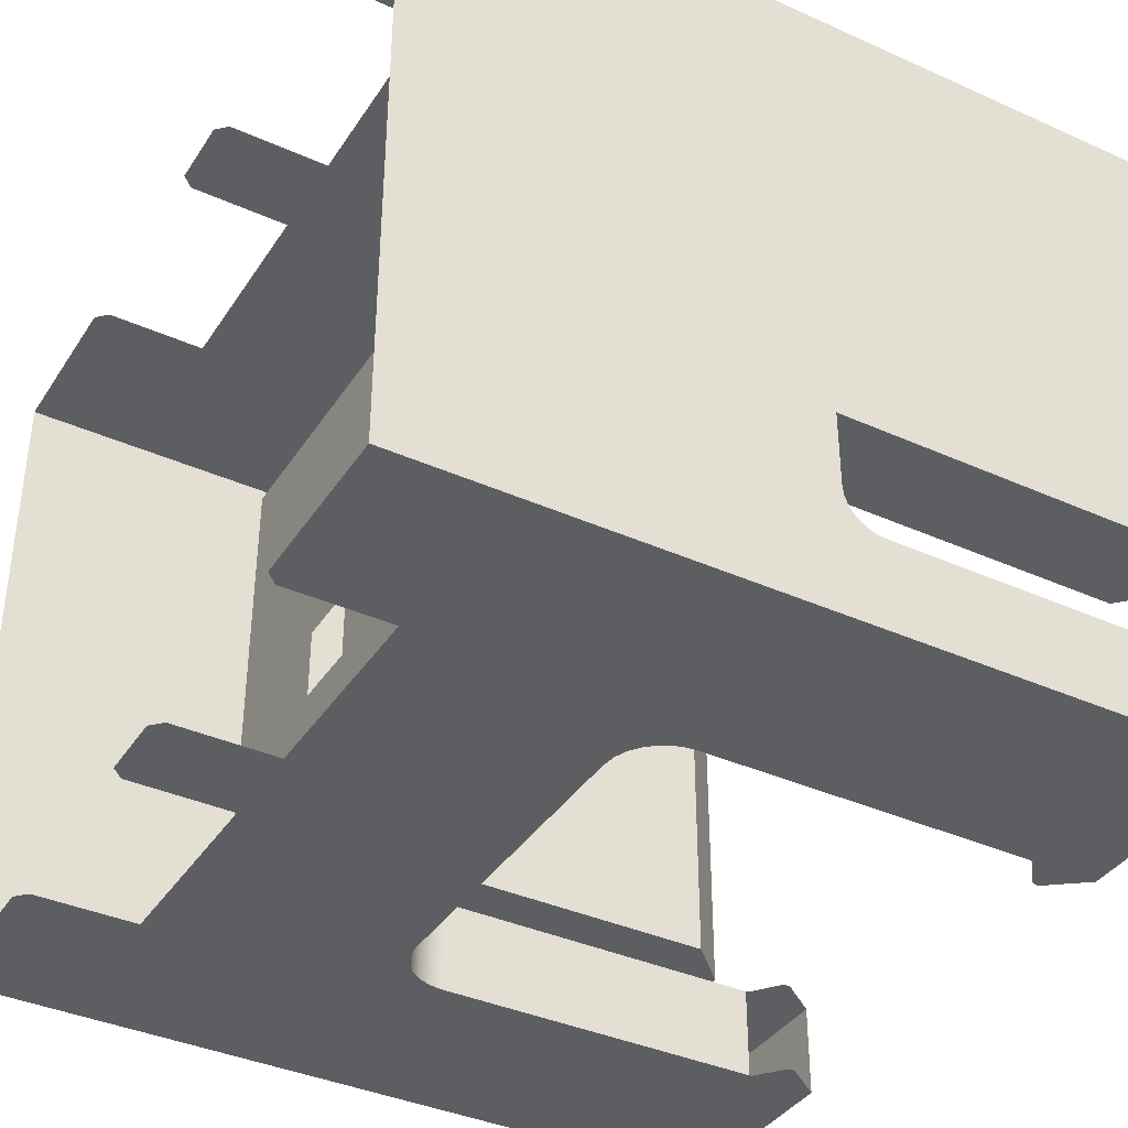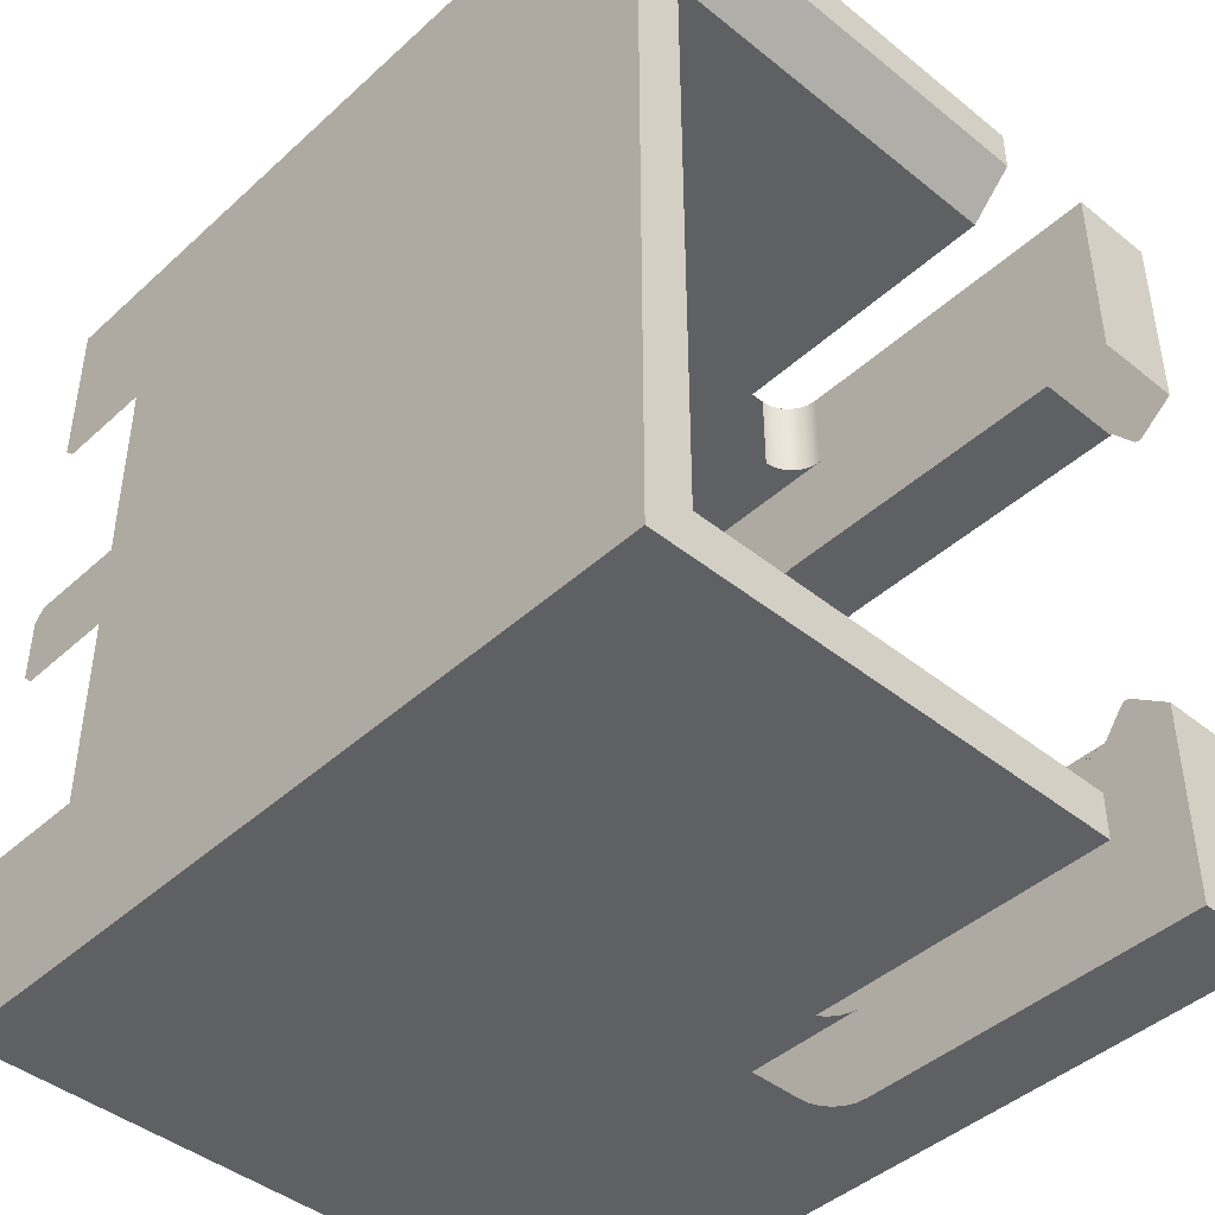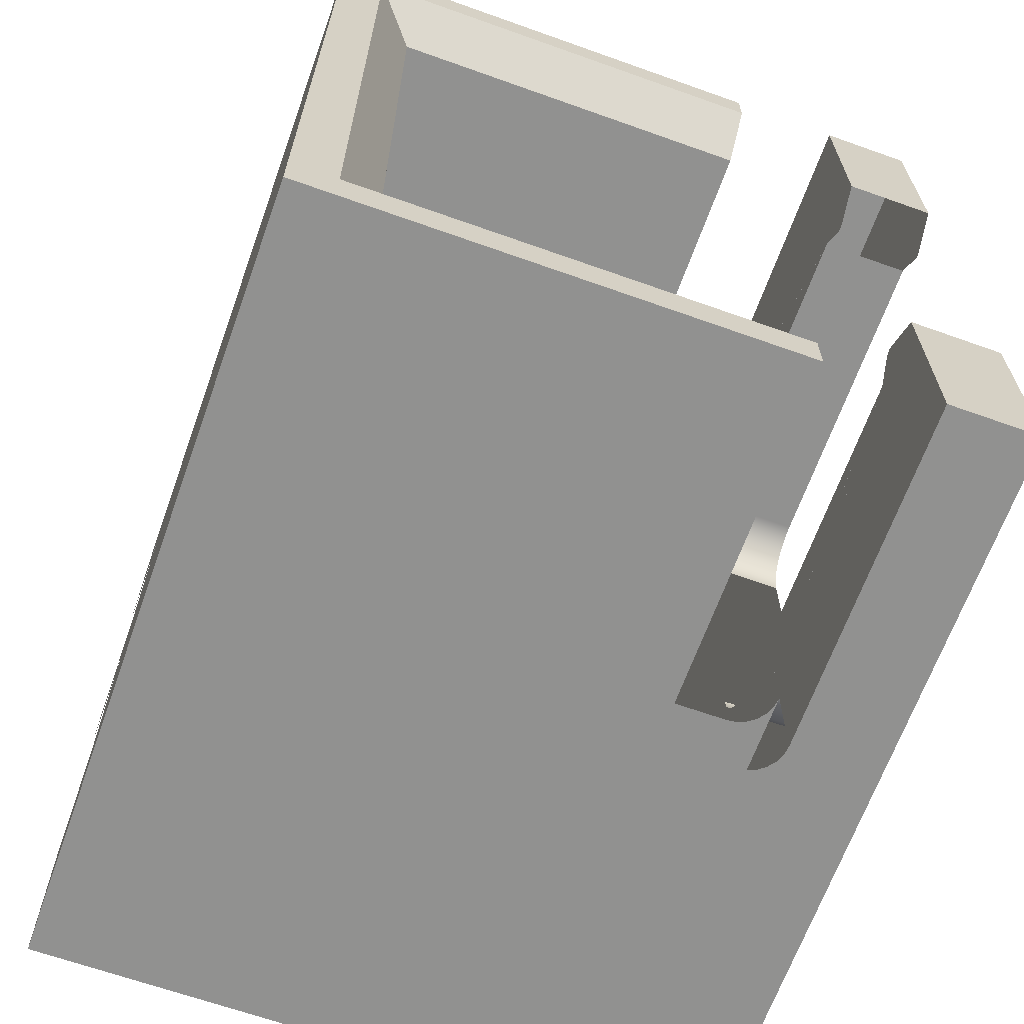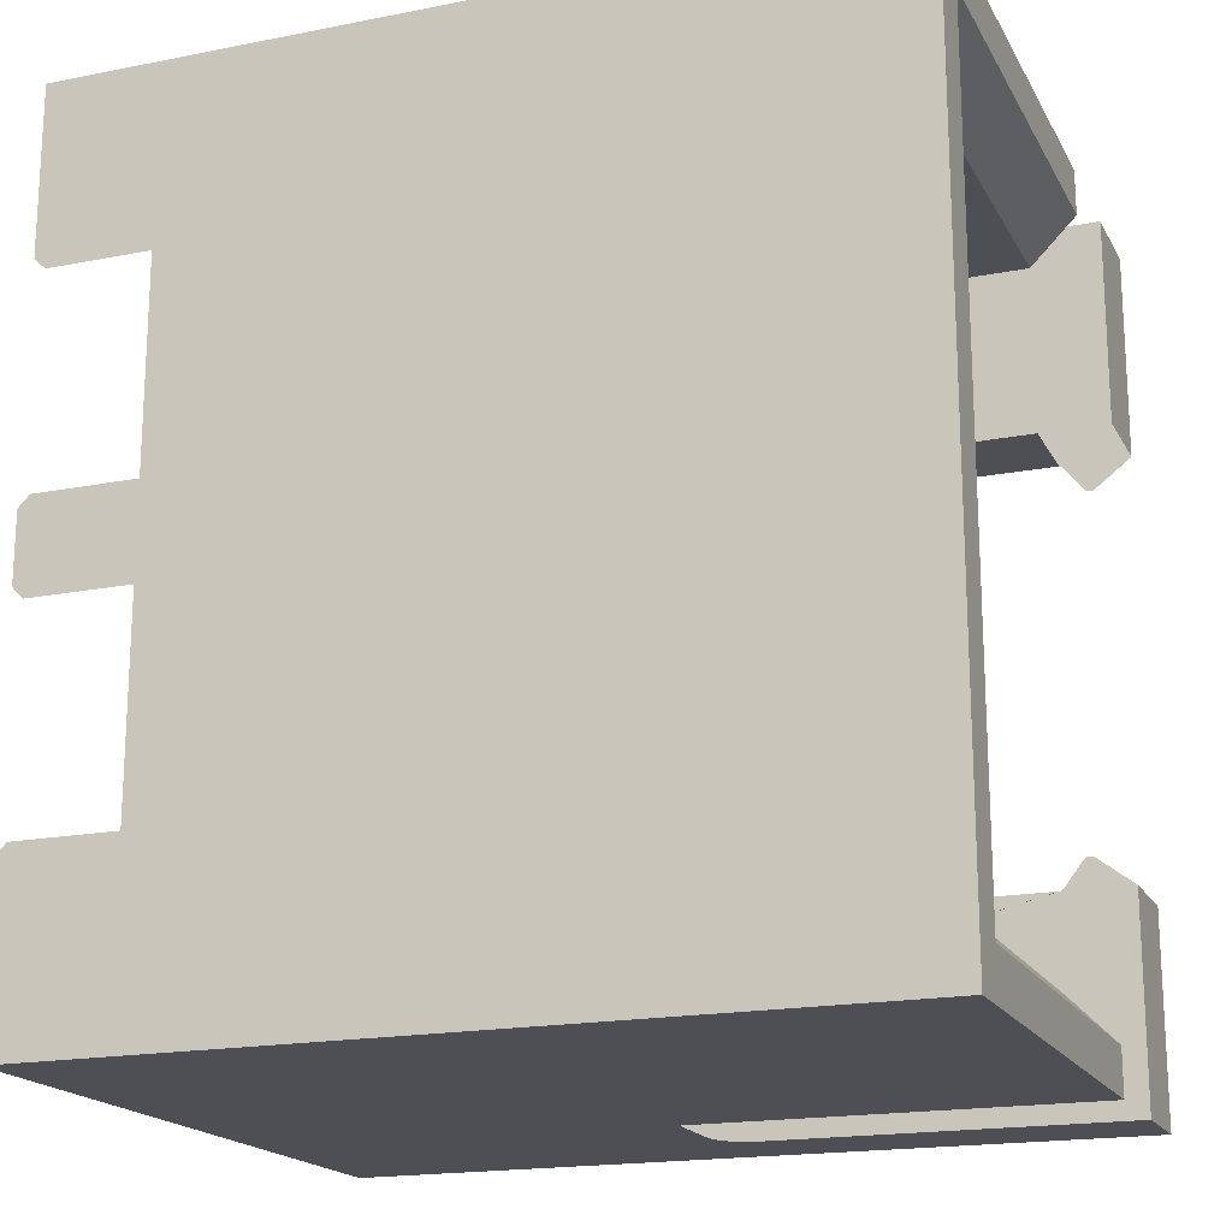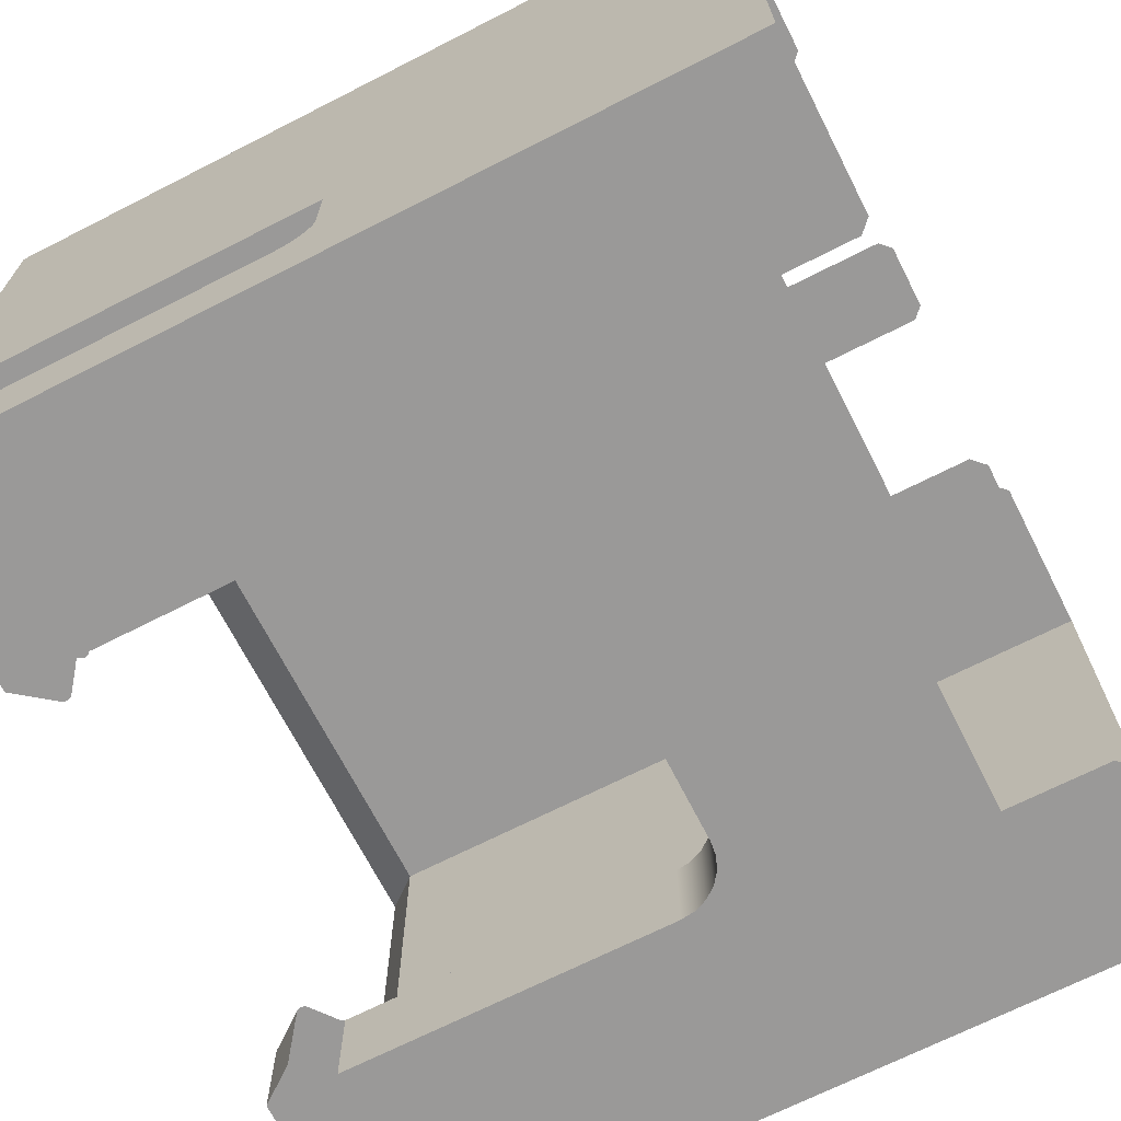
<metadata>
{"format":"obj","ext":"obj","renderer":"f3d","projection":"perspective","resolution":1024,"background":"white","views":[{"elev":-38.3,"azim":-29.6,"up":"+Z"},{"elev":-43.8,"azim":46.7,"up":"+Y"},{"elev":-66.0,"azim":70.3,"up":"+Y"},{"elev":-18.4,"azim":20.8,"up":"+Y"},{"elev":-69.1,"azim":-153.0,"up":"+Z"}]}
</metadata>
<code>
v 0.0783 -0.04708 -0.02996
v 0.0783 -0.04708 -0.03076
v 0.07832 -0.0472 -0.03076
v 0.07832 -0.0472 -0.02996
v 0.07836 -0.04732 -0.03076
v 0.07836 -0.04732 -0.02996
v 0.07844 -0.04742 -0.03076
v 0.07844 -0.04742 -0.02996
v 0.07844 -0.04742 -0.02996
v 0.07844 -0.04742 -0.03076
v 0.07854 -0.0475 -0.03076
v 0.07854 -0.0475 -0.02996
v 0.07866 -0.04754 -0.03076
v 0.07866 -0.04754 -0.02996
v 0.07878 -0.04756 -0.03076
v 0.07878 -0.04756 -0.02996
v 0.08168 -0.04756 -0.02996
v 0.08168 -0.04756 -0.03076
v 0.07832 -0.04406 -0.02996
v 0.0783 -0.04418 -0.03076
v 0.0783 -0.04418 -0.02996
v 0.07832 -0.04406 -0.03076
v 0.07836 -0.04394 -0.02996
v 0.07836 -0.04394 -0.03076
v 0.07844 -0.04384 -0.02996
v 0.07844 -0.04384 -0.03076
v 0.07854 -0.04377 -0.02996
v 0.07854 -0.04377 -0.03076
v 0.07866 -0.04372 -0.02996
v 0.07866 -0.04372 -0.03076
v 0.07878 -0.0437 -0.02996
v 0.07878 -0.0437 -0.03076
v 0.08168 -0.0437 -0.03076
v 0.08168 -0.0437 -0.02996
v 0.0823 -0.04188 -0.02996
v 0.0823 -0.0437 -0.03076
v 0.0823 -0.0437 -0.02996
v 0.0823 -0.04188 -0.03076
v 0.0753 -0.04188 -0.02476
v 0.0754 -0.04344 -0.02476
v 0.0753 -0.04334 -0.02476
v 0.0763 -0.04344 -0.02476
v 0.0823 -0.04188 -0.02476
v 0.0763 -0.04523 -0.02476
v 0.0763 -0.04603 -0.02476
v 0.0823 -0.04938 -0.02476
v 0.0754 -0.04603 -0.02476
v 0.0754 -0.04523 -0.02476
v 0.0753 -0.04593 -0.02476
v 0.0753 -0.04533 -0.02476
v 0.0763 -0.04782 -0.02476
v 0.0753 -0.04938 -0.02476
v 0.0753 -0.04792 -0.02476
v 0.0754 -0.04782 -0.02476
v 0.08198 -0.04731 -0.02996
v 0.0823 -0.04756 -0.03076
v 0.0823 -0.04756 -0.02996
v 0.08198 -0.04731 -0.03076
v 0.0823 -0.04756 -0.02996
v 0.0823 -0.04938 -0.03076
v 0.0823 -0.04938 -0.02996
v 0.0823 -0.04756 -0.03076
v 0.07886 -0.04938 -0.02896
v 0.0823 -0.04938 -0.02476
v 0.0823 -0.04938 -0.02896
v 0.0753 -0.04938 -0.02476
v 0.07886 -0.04938 -0.02963
v 0.0753 -0.04938 -0.03076
v 0.07887 -0.04938 -0.02971
v 0.0789 -0.04938 -0.02979
v 0.07896 -0.04938 -0.02986
v 0.07903 -0.04938 -0.02992
v 0.07911 -0.04938 -0.02995
v 0.07919 -0.04938 -0.02996
v 0.0823 -0.04938 -0.03076
v 0.0823 -0.04938 -0.02996
v 0.0819 -0.04268 -0.02896
v 0.0823 -0.04228 -0.02516
v 0.0823 -0.04228 -0.02896
v 0.0819 -0.04268 -0.02556
v 0.0819 -0.04858 -0.02556
v 0.0823 -0.04228 -0.02516
v 0.0819 -0.04268 -0.02556
v 0.0823 -0.04898 -0.02516
v 0.0823 -0.04898 -0.02896
v 0.0819 -0.04858 -0.02556
v 0.0819 -0.04858 -0.02896
v 0.0823 -0.04898 -0.02516
v 0.07886 -0.04938 -0.02896
v 0.0819 -0.04858 -0.02896
v 0.07886 -0.04858 -0.02896
v 0.0823 -0.04898 -0.02896
v 0.0823 -0.04938 -0.02896
v 0.0823 -0.04228 -0.02516
v 0.0823 -0.04188 -0.02896
v 0.0823 -0.04228 -0.02896
v 0.0823 -0.04188 -0.02476
v 0.0823 -0.04898 -0.02516
v 0.0823 -0.04938 -0.02476
v 0.0823 -0.04898 -0.02896
v 0.0823 -0.04938 -0.02896
v 0.0819 -0.04268 -0.02896
v 0.07886 -0.04188 -0.02896
v 0.07886 -0.04268 -0.02896
v 0.0823 -0.04188 -0.02896
v 0.0823 -0.04228 -0.02896
v 0.07911 -0.04268 -0.02995
v 0.07919 -0.04268 -0.02996
v 0.0773 -0.04268 -0.02996
v 0.07903 -0.04268 -0.02991
v 0.07896 -0.04268 -0.02986
v 0.0789 -0.04268 -0.02979
v 0.07887 -0.04268 -0.02971
v 0.07886 -0.04268 -0.02962
v 0.0773 -0.04268 -0.02556
v 0.07886 -0.04268 -0.02896
v 0.0819 -0.04268 -0.02556
v 0.0819 -0.04268 -0.02896
v 0.07886 -0.04268 -0.02962
v 0.07886 -0.04188 -0.02962
v 0.07887 -0.04188 -0.02971
v 0.07887 -0.04268 -0.02971
v 0.0789 -0.04188 -0.02979
v 0.0789 -0.04268 -0.02979
v 0.07896 -0.04188 -0.02986
v 0.07896 -0.04268 -0.02986
v 0.07903 -0.04188 -0.02991
v 0.07903 -0.04268 -0.02991
v 0.07911 -0.04188 -0.02995
v 0.07911 -0.04268 -0.02995
v 0.07919 -0.04188 -0.02996
v 0.07919 -0.04268 -0.02996
v 0.0823 -0.0437 -0.02996
v 0.08169 -0.0437 -0.02996
v 0.0823 -0.04188 -0.02996
v 0.0817 -0.0437 -0.02996
v 0.08171 -0.04371 -0.02996
v 0.08171 -0.04372 -0.02996
v 0.07919 -0.04268 -0.02996
v 0.08168 -0.0437 -0.02996
v 0.07878 -0.0437 -0.02996
v 0.08198 -0.04395 -0.02996
v 0.08188 -0.04394 -0.02996
v 0.08189 -0.04395 -0.02996
v 0.08196 -0.04396 -0.02996
v 0.08191 -0.04396 -0.02996
v 0.08194 -0.04396 -0.02996
v 0.08193 -0.04396 -0.02996
v 0.07866 -0.04372 -0.02996
v 0.07854 -0.04377 -0.02996
v 0.07844 -0.04384 -0.02996
v 0.07836 -0.04394 -0.02996
v 0.0773 -0.04268 -0.02996
v 0.07832 -0.04406 -0.02996
v 0.0783 -0.04418 -0.02996
v 0.0783 -0.04708 -0.02996
v 0.0773 -0.04858 -0.02996
v 0.07832 -0.0472 -0.02996
v 0.07836 -0.04732 -0.02996
v 0.07844 -0.04742 -0.02996
v 0.07854 -0.0475 -0.02996
v 0.07866 -0.04754 -0.02996
v 0.07878 -0.04756 -0.02996
v 0.08168 -0.04756 -0.02996
v 0.0773 -0.04858 -0.02996
v 0.08169 -0.04756 -0.02996
v 0.07919 -0.04858 -0.02996
v 0.07919 -0.04858 -0.02996
v 0.0817 -0.04756 -0.02996
v 0.07919 -0.04938 -0.02996
v 0.0823 -0.04938 -0.02996
v 0.08171 -0.04755 -0.02996
v 0.08171 -0.04755 -0.02996
v 0.0823 -0.04756 -0.02996
v 0.08198 -0.04731 -0.02996
v 0.08188 -0.04733 -0.02996
v 0.08189 -0.04731 -0.02996
v 0.08196 -0.0473 -0.02996
v 0.08191 -0.0473 -0.02996
v 0.08194 -0.0473 -0.02996
v 0.08193 -0.0473 -0.02996
v 0.0753 -0.04188 -0.02476
v 0.0823 -0.04188 -0.02896
v 0.0823 -0.04188 -0.02476
v 0.07886 -0.04188 -0.02896
v 0.0753 -0.04188 -0.03076
v 0.07886 -0.04188 -0.02962
v 0.07887 -0.04188 -0.02971
v 0.0789 -0.04188 -0.02979
v 0.07896 -0.04188 -0.02986
v 0.07903 -0.04188 -0.02991
v 0.07911 -0.04188 -0.02995
v 0.07919 -0.04188 -0.02996
v 0.0823 -0.04188 -0.03076
v 0.0823 -0.04188 -0.02996
v 0.0753 -0.04938 -0.03076
v 0.0754 -0.04782 -0.03076
v 0.0753 -0.04792 -0.03076
v 0.0763 -0.04782 -0.03076
v 0.0823 -0.04938 -0.03076
v 0.07866 -0.04754 -0.03076
v 0.07878 -0.04756 -0.03076
v 0.07854 -0.0475 -0.03076
v 0.08168 -0.04756 -0.03076
v 0.08169 -0.04756 -0.03076
v 0.0817 -0.04756 -0.03076
v 0.0823 -0.04756 -0.03076
v 0.07844 -0.04742 -0.03076
v 0.08171 -0.04755 -0.03076
v 0.08198 -0.04731 -0.03076
v 0.08196 -0.0473 -0.03076
v 0.07836 -0.04732 -0.03076
v 0.07832 -0.0472 -0.03076
v 0.0783 -0.04708 -0.03076
v 0.08171 -0.04755 -0.03076
v 0.08196 -0.0473 -0.03076
v 0.08194 -0.0473 -0.03076
v 0.08193 -0.0473 -0.03076
v 0.08191 -0.0473 -0.03076
v 0.08189 -0.04731 -0.03076
v 0.08188 -0.04733 -0.03076
v 0.0763 -0.04603 -0.03076
v 0.0763 -0.04523 -0.03076
v 0.0783 -0.04418 -0.03076
v 0.0763 -0.04344 -0.03076
v 0.07832 -0.04406 -0.03076
v 0.07836 -0.04394 -0.03076
v 0.0754 -0.04523 -0.03076
v 0.0754 -0.04603 -0.03076
v 0.0753 -0.04533 -0.03076
v 0.0753 -0.04593 -0.03076
v 0.07844 -0.04384 -0.03076
v 0.07854 -0.04377 -0.03076
v 0.07866 -0.04372 -0.03076
v 0.0823 -0.04188 -0.03076
v 0.07878 -0.0437 -0.03076
v 0.08168 -0.0437 -0.03076
v 0.08169 -0.0437 -0.03076
v 0.0817 -0.0437 -0.03076
v 0.08171 -0.04371 -0.03076
v 0.08171 -0.04372 -0.03076
v 0.0753 -0.04188 -0.03076
v 0.0753 -0.04334 -0.03076
v 0.0754 -0.04344 -0.03076
v 0.0823 -0.0437 -0.03076
v 0.08198 -0.04395 -0.03076
v 0.08188 -0.04394 -0.03076
v 0.08189 -0.04395 -0.03076
v 0.08196 -0.04396 -0.03076
v 0.08194 -0.04396 -0.03076
v 0.08193 -0.04396 -0.03076
v 0.08191 -0.04396 -0.03076
v 0.0773 -0.04858 -0.02556
v 0.0819 -0.04858 -0.02896
v 0.0819 -0.04858 -0.02556
v 0.07886 -0.04858 -0.02896
v 0.0773 -0.04858 -0.02996
v 0.07886 -0.04858 -0.02963
v 0.07887 -0.04858 -0.02971
v 0.0789 -0.04858 -0.02979
v 0.07896 -0.04858 -0.02986
v 0.07903 -0.04858 -0.02992
v 0.07911 -0.04858 -0.02995
v 0.07919 -0.04858 -0.02996
v 0.0773 -0.04268 -0.02556
v 0.0819 -0.04858 -0.02556
v 0.0819 -0.04268 -0.02556
v 0.0773 -0.04858 -0.02556
v 0.0773 -0.04268 -0.02996
v 0.0773 -0.04404 -0.02862
v 0.0773 -0.04404 -0.02798
v 0.0773 -0.04468 -0.02862
v 0.0773 -0.04268 -0.02556
v 0.0773 -0.04468 -0.02798
v 0.0773 -0.04858 -0.02556
v 0.0773 -0.04658 -0.02862
v 0.0773 -0.04858 -0.02996
v 0.0773 -0.04722 -0.02862
v 0.0773 -0.04722 -0.02798
v 0.0773 -0.04658 -0.02798
f 1 3 2
f 1 4 3
f 4 5 3
f 4 6 5
f 6 7 5
f 6 8 7
f 9 11 10
f 9 12 11
f 12 13 11
f 12 14 13
f 14 15 13
f 14 16 15
f 17 15 16
f 17 18 15
f 19 21 20
f 19 20 22
f 23 19 22
f 23 22 24
f 25 23 24
f 25 24 26
f 27 25 26
f 27 26 28
f 29 27 28
f 29 28 30
f 31 29 30
f 31 30 32
f 31 32 33
f 31 33 34
f 35 37 36
f 35 36 38
f 39 41 40
f 39 40 42
f 43 39 42
f 43 42 44
f 45 43 44
f 45 46 43
f 47 45 44
f 47 44 48
f 49 47 48
f 49 48 50
f 46 45 51
f 46 51 52
f 51 53 52
f 51 54 53
f 55 57 56
f 55 56 58
f 59 61 60
f 59 60 62
f 63 65 64
f 63 64 66
f 67 63 66
f 67 66 68
f 69 67 68
f 69 68 70
f 70 68 71
f 68 72 71
f 68 73 72
f 74 73 68
f 74 68 75
f 76 74 75
f 77 79 78
f 77 78 80
f 81 83 82
f 81 82 84
f 85 87 86
f 85 86 88
f 89 91 90
f 89 90 92
f 93 89 92
f 94 96 95
f 94 95 97
f 98 94 97
f 98 97 99
f 100 98 99
f 100 99 101
f 102 104 103
f 102 103 105
f 106 102 105
f 107 109 108
f 109 107 110
f 109 110 111
f 112 109 111
f 113 109 112
f 113 114 109
f 114 115 109
f 114 116 115
f 116 117 115
f 116 118 117
f 119 121 120
f 119 122 121
f 122 123 121
f 122 124 123
f 124 125 123
f 124 126 125
f 126 127 125
f 126 128 127
f 128 129 127
f 128 130 129
f 130 131 129
f 130 132 131
f 133 131 132
f 133 132 134
f 133 135 131
f 132 134 134
f 133 134 136
f 137 133 136
f 138 133 137
f 139 141 140
f 138 142 133
f 142 138 143
f 142 143 144
f 145 142 144
f 145 144 146
f 147 145 146
f 147 146 148
f 141 139 149
f 139 150 149
f 139 151 150
f 152 151 139
f 152 139 153
f 154 152 153
f 154 153 155
f 153 156 155
f 153 157 156
f 157 158 156
f 157 159 158
f 159 157 160
f 157 161 160
f 157 162 161
f 157 163 162
f 163 157 164
f 157 164 164
f 165 167 166
f 167 166 166
f 168 170 169
f 169 170 171
f 169 171 172
f 173 172 171
f 173 171 174
f 175 173 174
f 175 176 173
f 177 176 175
f 177 175 178
f 179 177 178
f 179 178 180
f 181 179 180
f 182 184 183
f 182 183 185
f 186 182 185
f 186 185 187
f 188 186 187
f 186 188 189
f 186 189 190
f 191 186 190
f 192 186 191
f 192 193 186
f 193 194 186
f 193 195 194
f 196 198 197
f 196 197 199
f 200 196 199
f 200 199 201
f 200 201 202
f 199 203 201
f 204 200 202
f 200 204 205
f 200 205 206
f 207 200 206
f 199 208 203
f 207 206 209
f 207 209 210
f 209 211 210
f 208 199 212
f 199 213 212
f 209 209 211
f 199 214 213
f 215 217 216
f 215 218 217
f 218 215 219
f 215 220 219
f 215 221 220
f 214 199 222
f 214 222 223
f 224 214 223
f 224 223 225
f 226 224 225
f 226 225 227
f 228 223 222
f 228 222 229
f 230 228 229
f 230 229 231
f 227 225 232
f 232 225 233
f 225 234 233
f 225 235 234
f 235 236 234
f 235 237 236
f 237 235 238
f 235 239 238
f 235 240 239
f 241 240 235
f 235 225 242
f 225 243 242
f 225 244 243
f 241 235 245
f 246 241 245
f 241 246 247
f 246 248 247
f 246 249 248
f 248 249 250
f 248 250 251
f 252 248 251
f 253 255 254
f 253 254 256
f 257 253 256
f 257 256 258
f 257 258 259
f 257 259 260
f 261 257 260
f 257 261 262
f 257 262 263
f 264 257 263
f 265 267 266
f 265 266 268
f 269 271 270
f 272 269 270
f 269 273 271
f 273 274 271
f 275 274 273
f 276 269 272
f 276 277 269
f 277 276 278
f 275 277 278
f 275 278 279
f 280 276 272
f 280 272 274
f 280 275 279
f 275 280 274

</code>
